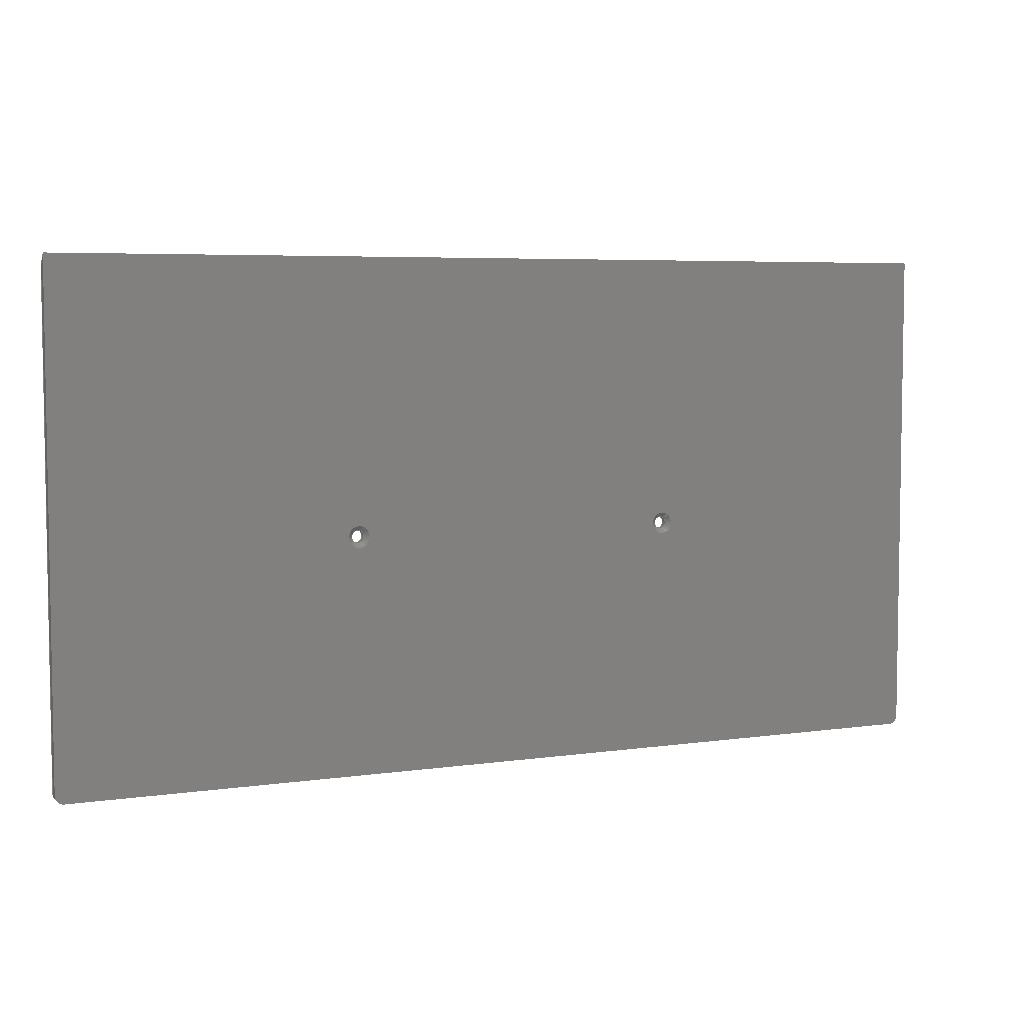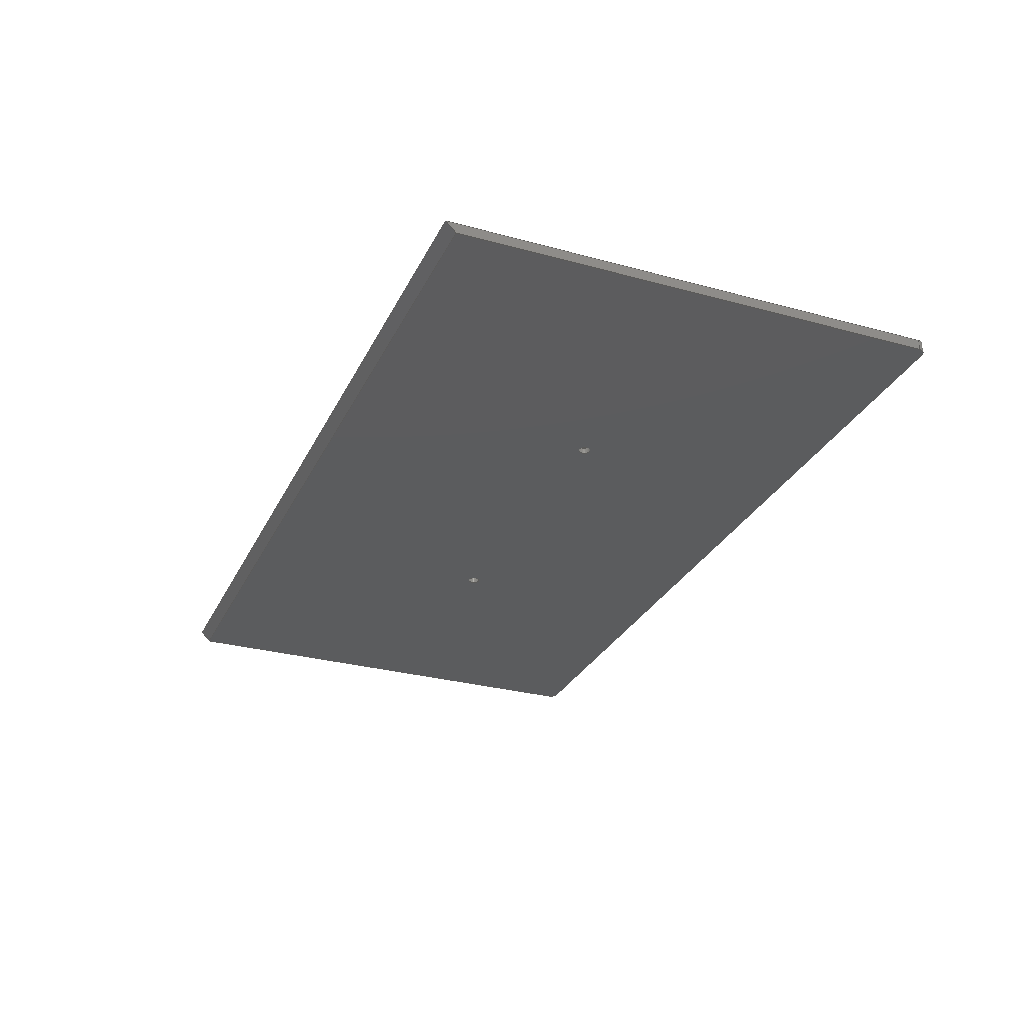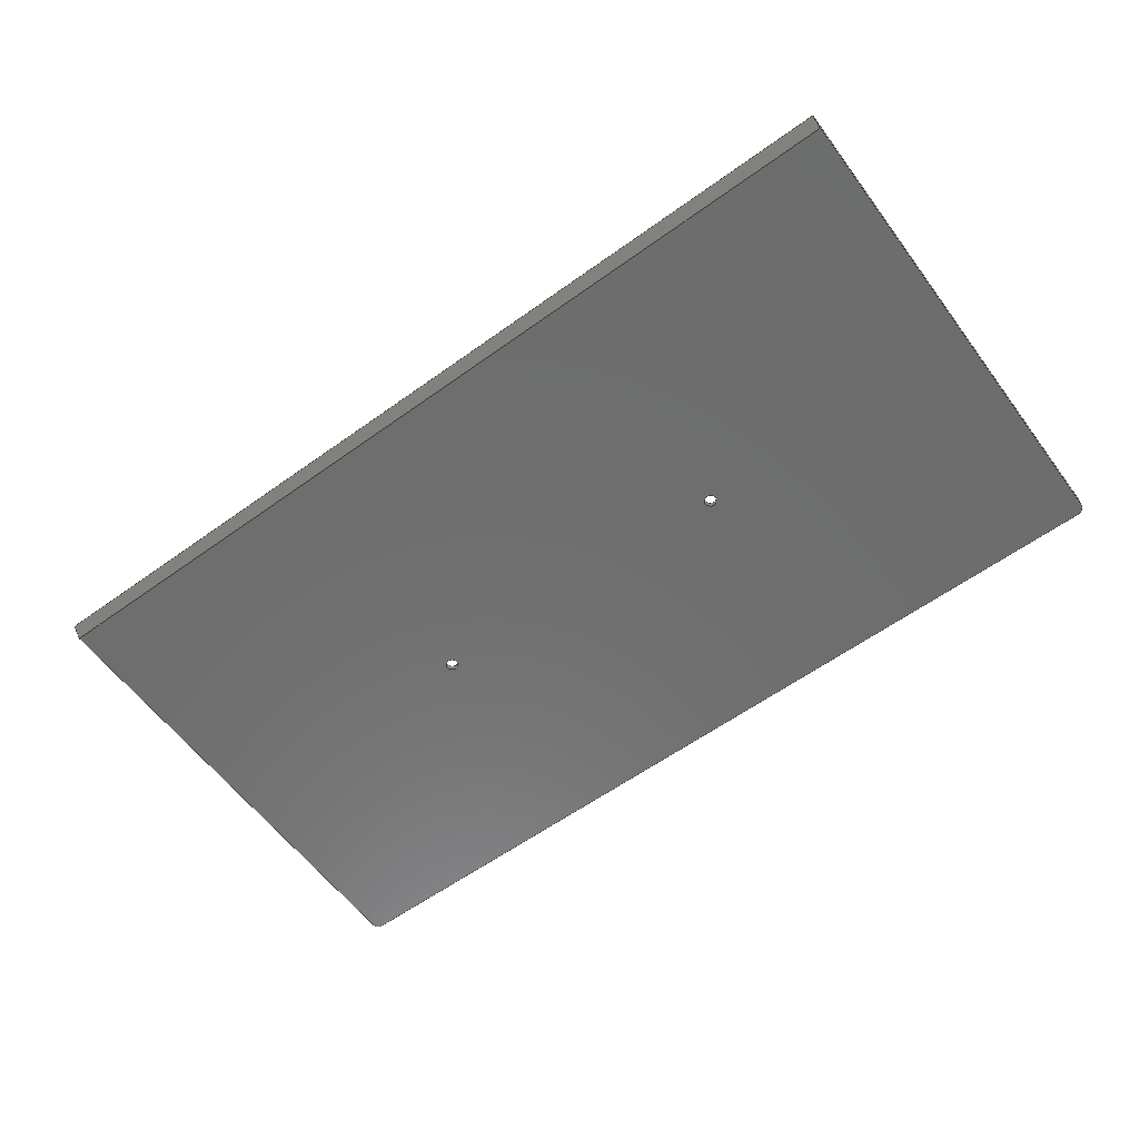
<metadata>
{"format":"step","ext":"step","renderer":"f3d","projection":"perspective","resolution":1024,"background":"white","views":[{"elev":5.5,"azim":-24.2,"up":"+Y"},{"elev":-29.2,"azim":-112.1,"up":"+Z"},{"elev":-59.5,"azim":-143.5,"up":"+Z"}]}
</metadata>
<code>
ISO-10303-21;
DATA;
#1=MECHANICAL_DESIGN_GEOMETRIC_PRESENTATION_REPRESENTATION('',(#4),#360);
#2=SHAPE_REPRESENTATION_RELATIONSHIP('SRR','None',#366,#3);
#3=ADVANCED_BREP_SHAPE_REPRESENTATION('',(#5),#359);
#4=STYLED_ITEM('',(#376),#5);
#5=MANIFOLD_SOLID_BREP('lower',#210);
#6=CONICAL_SURFACE('',#228,2.475,0.7854);
#7=CONICAL_SURFACE('',#231,2.475,0.7854);
#8=FACE_BOUND('',#33,.T.);
#9=FACE_BOUND('',#34,.T.);
#10=FACE_BOUND('',#38,.T.);
#11=FACE_BOUND('',#39,.T.);
#12=PLANE('',#215);
#13=PLANE('',#216);
#14=PLANE('',#222);
#15=PLANE('',#223);
#16=PLANE('',#232);
#17=PLANE('',#233);
#18=FACE_OUTER_BOUND('',#30,.T.);
#19=FACE_OUTER_BOUND('',#31,.T.);
#20=FACE_OUTER_BOUND('',#32,.T.);
#21=FACE_OUTER_BOUND('',#35,.T.);
#22=FACE_OUTER_BOUND('',#36,.T.);
#23=FACE_OUTER_BOUND('',#37,.T.);
#24=FACE_OUTER_BOUND('',#40,.T.);
#25=FACE_OUTER_BOUND('',#41,.T.);
#26=FACE_OUTER_BOUND('',#42,.T.);
#27=FACE_OUTER_BOUND('',#43,.T.);
#28=FACE_OUTER_BOUND('',#44,.T.);
#29=FACE_OUTER_BOUND('',#45,.T.);
#30=EDGE_LOOP('',(#138,#139,#140,#141));
#31=EDGE_LOOP('',(#142,#143,#144,#145));
#32=EDGE_LOOP('',(#146,#147,#148,#149,#150,#151));
#33=EDGE_LOOP('',(#152));
#34=EDGE_LOOP('',(#153));
#35=EDGE_LOOP('',(#154,#155,#156,#157));
#36=EDGE_LOOP('',(#158,#159,#160,#161));
#37=EDGE_LOOP('',(#162,#163,#164,#165,#166,#167));
#38=EDGE_LOOP('',(#168));
#39=EDGE_LOOP('',(#169));
#40=EDGE_LOOP('',(#170,#171,#172,#173));
#41=EDGE_LOOP('',(#174,#175,#176,#177));
#42=EDGE_LOOP('',(#178,#179,#180,#181));
#43=EDGE_LOOP('',(#182,#183,#184,#185));
#44=EDGE_LOOP('',(#186,#187,#188,#189));
#45=EDGE_LOOP('',(#190,#191,#192,#193));
#46=LINE('',#304,#64);
#47=LINE('',#307,#65);
#48=LINE('',#310,#66);
#49=LINE('',#312,#67);
#50=LINE('',#313,#68);
#51=LINE('',#316,#69);
#52=LINE('',#318,#70);
#53=LINE('',#320,#71);
#54=LINE('',#328,#72);
#55=LINE('',#332,#73);
#56=LINE('',#333,#74);
#57=LINE('',#336,#75);
#58=LINE('',#337,#76);
#59=LINE('',#345,#77);
#60=LINE('',#347,#78);
#61=LINE('',#351,#79);
#62=LINE('',#353,#80);
#63=LINE('',#355,#81);
#64=VECTOR('',#240,10);
#65=VECTOR('',#243,10);
#66=VECTOR('',#246,10);
#67=VECTOR('',#247,10);
#68=VECTOR('',#248,10);
#69=VECTOR('',#251,10);
#70=VECTOR('',#252,10);
#71=VECTOR('',#253,10);
#72=VECTOR('',#262,10);
#73=VECTOR('',#267,10);
#74=VECTOR('',#268,10);
#75=VECTOR('',#271,10);
#76=VECTOR('',#272,10);
#77=VECTOR('',#281,1.8);
#78=VECTOR('',#284,2.475);
#79=VECTOR('',#289,1.8);
#80=VECTOR('',#292,2.475);
#81=VECTOR('',#295,10);
#82=CIRCLE('',#213,2.2);
#83=CIRCLE('',#214,2.2);
#84=CIRCLE('',#217,2.2);
#85=CIRCLE('',#218,3.15);
#86=CIRCLE('',#219,3.15);
#87=CIRCLE('',#221,2.2);
#88=CIRCLE('',#224,1.8);
#89=CIRCLE('',#225,1.8);
#90=CIRCLE('',#227,1.8);
#91=CIRCLE('',#230,1.8);
#92=VERTEX_POINT('',#300);
#93=VERTEX_POINT('',#301);
#94=VERTEX_POINT('',#303);
#95=VERTEX_POINT('',#305);
#96=VERTEX_POINT('',#309);
#97=VERTEX_POINT('',#311);
#98=VERTEX_POINT('',#315);
#99=VERTEX_POINT('',#317);
#100=VERTEX_POINT('',#319);
#101=VERTEX_POINT('',#322);
#102=VERTEX_POINT('',#324);
#103=VERTEX_POINT('',#327);
#104=VERTEX_POINT('',#331);
#105=VERTEX_POINT('',#335);
#106=VERTEX_POINT('',#338);
#107=VERTEX_POINT('',#340);
#108=VERTEX_POINT('',#343);
#109=VERTEX_POINT('',#349);
#110=EDGE_CURVE('',#92,#93,#82,.T.);
#111=EDGE_CURVE('',#93,#94,#46,.T.);
#112=EDGE_CURVE('',#94,#95,#83,.T.);
#113=EDGE_CURVE('',#95,#92,#47,.T.);
#114=EDGE_CURVE('',#96,#95,#48,.T.);
#115=EDGE_CURVE('',#97,#96,#49,.T.);
#116=EDGE_CURVE('',#92,#97,#50,.T.);
#117=EDGE_CURVE('',#94,#98,#51,.T.);
#118=EDGE_CURVE('',#98,#99,#52,.T.);
#119=EDGE_CURVE('',#99,#100,#53,.T.);
#120=EDGE_CURVE('',#96,#100,#84,.T.);
#121=EDGE_CURVE('',#101,#101,#85,.T.);
#122=EDGE_CURVE('',#102,#102,#86,.T.);
#123=EDGE_CURVE('',#100,#103,#54,.T.);
#124=EDGE_CURVE('',#103,#97,#87,.T.);
#125=EDGE_CURVE('',#104,#93,#55,.T.);
#126=EDGE_CURVE('',#104,#98,#56,.T.);
#127=EDGE_CURVE('',#105,#103,#57,.T.);
#128=EDGE_CURVE('',#104,#105,#58,.T.);
#129=EDGE_CURVE('',#106,#106,#88,.T.);
#130=EDGE_CURVE('',#107,#107,#89,.T.);
#131=EDGE_CURVE('',#108,#108,#90,.T.);
#132=EDGE_CURVE('',#108,#107,#59,.T.);
#133=EDGE_CURVE('',#101,#108,#60,.T.);
#134=EDGE_CURVE('',#109,#109,#91,.T.);
#135=EDGE_CURVE('',#109,#106,#61,.T.);
#136=EDGE_CURVE('',#102,#109,#62,.T.);
#137=EDGE_CURVE('',#99,#105,#63,.T.);
#138=ORIENTED_EDGE('',*,*,#110,.T.);
#139=ORIENTED_EDGE('',*,*,#111,.T.);
#140=ORIENTED_EDGE('',*,*,#112,.T.);
#141=ORIENTED_EDGE('',*,*,#113,.T.);
#142=ORIENTED_EDGE('',*,*,#113,.F.);
#143=ORIENTED_EDGE('',*,*,#114,.F.);
#144=ORIENTED_EDGE('',*,*,#115,.F.);
#145=ORIENTED_EDGE('',*,*,#116,.F.);
#146=ORIENTED_EDGE('',*,*,#112,.F.);
#147=ORIENTED_EDGE('',*,*,#117,.T.);
#148=ORIENTED_EDGE('',*,*,#118,.T.);
#149=ORIENTED_EDGE('',*,*,#119,.T.);
#150=ORIENTED_EDGE('',*,*,#120,.F.);
#151=ORIENTED_EDGE('',*,*,#114,.T.);
#152=ORIENTED_EDGE('',*,*,#121,.T.);
#153=ORIENTED_EDGE('',*,*,#122,.T.);
#154=ORIENTED_EDGE('',*,*,#120,.T.);
#155=ORIENTED_EDGE('',*,*,#123,.T.);
#156=ORIENTED_EDGE('',*,*,#124,.T.);
#157=ORIENTED_EDGE('',*,*,#115,.T.);
#158=ORIENTED_EDGE('',*,*,#111,.F.);
#159=ORIENTED_EDGE('',*,*,#125,.F.);
#160=ORIENTED_EDGE('',*,*,#126,.T.);
#161=ORIENTED_EDGE('',*,*,#117,.F.);
#162=ORIENTED_EDGE('',*,*,#110,.F.);
#163=ORIENTED_EDGE('',*,*,#116,.T.);
#164=ORIENTED_EDGE('',*,*,#124,.F.);
#165=ORIENTED_EDGE('',*,*,#127,.F.);
#166=ORIENTED_EDGE('',*,*,#128,.F.);
#167=ORIENTED_EDGE('',*,*,#125,.T.);
#168=ORIENTED_EDGE('',*,*,#129,.T.);
#169=ORIENTED_EDGE('',*,*,#130,.T.);
#170=ORIENTED_EDGE('',*,*,#131,.F.);
#171=ORIENTED_EDGE('',*,*,#132,.T.);
#172=ORIENTED_EDGE('',*,*,#130,.F.);
#173=ORIENTED_EDGE('',*,*,#132,.F.);
#174=ORIENTED_EDGE('',*,*,#121,.F.);
#175=ORIENTED_EDGE('',*,*,#133,.T.);
#176=ORIENTED_EDGE('',*,*,#131,.T.);
#177=ORIENTED_EDGE('',*,*,#133,.F.);
#178=ORIENTED_EDGE('',*,*,#134,.F.);
#179=ORIENTED_EDGE('',*,*,#135,.T.);
#180=ORIENTED_EDGE('',*,*,#129,.F.);
#181=ORIENTED_EDGE('',*,*,#135,.F.);
#182=ORIENTED_EDGE('',*,*,#122,.F.);
#183=ORIENTED_EDGE('',*,*,#136,.T.);
#184=ORIENTED_EDGE('',*,*,#134,.T.);
#185=ORIENTED_EDGE('',*,*,#136,.F.);
#186=ORIENTED_EDGE('',*,*,#118,.F.);
#187=ORIENTED_EDGE('',*,*,#126,.F.);
#188=ORIENTED_EDGE('',*,*,#128,.T.);
#189=ORIENTED_EDGE('',*,*,#137,.F.);
#190=ORIENTED_EDGE('',*,*,#123,.F.);
#191=ORIENTED_EDGE('',*,*,#119,.F.);
#192=ORIENTED_EDGE('',*,*,#137,.T.);
#193=ORIENTED_EDGE('',*,*,#127,.T.);
#194=CYLINDRICAL_SURFACE('',#212,2.2);
#195=CYLINDRICAL_SURFACE('',#220,2.2);
#196=CYLINDRICAL_SURFACE('',#226,1.8);
#197=CYLINDRICAL_SURFACE('',#229,1.8);
#198=ADVANCED_FACE('',(#18),#194,.T.);
#199=ADVANCED_FACE('',(#19),#12,.F.);
#200=ADVANCED_FACE('',(#20,#8,#9),#13,.T.);
#201=ADVANCED_FACE('',(#21),#195,.T.);
#202=ADVANCED_FACE('',(#22),#14,.T.);
#203=ADVANCED_FACE('',(#23,#10,#11),#15,.T.);
#204=ADVANCED_FACE('',(#24),#196,.F.);
#205=ADVANCED_FACE('',(#25),#6,.F.);
#206=ADVANCED_FACE('',(#26),#197,.F.);
#207=ADVANCED_FACE('',(#27),#7,.F.);
#208=ADVANCED_FACE('',(#28),#16,.F.);
#209=ADVANCED_FACE('',(#29),#17,.T.);
#210=CLOSED_SHELL('',(#198,#199,#200,#201,#202,#203,#204,#205,#206,#207,
#208,#209));
#211=AXIS2_PLACEMENT_3D('',#298,#234,#235);
#212=AXIS2_PLACEMENT_3D('',#299,#236,#237);
#213=AXIS2_PLACEMENT_3D('',#302,#238,#239);
#214=AXIS2_PLACEMENT_3D('',#306,#241,#242);
#215=AXIS2_PLACEMENT_3D('',#308,#244,#245);
#216=AXIS2_PLACEMENT_3D('',#314,#249,#250);
#217=AXIS2_PLACEMENT_3D('',#321,#254,#255);
#218=AXIS2_PLACEMENT_3D('',#323,#256,#257);
#219=AXIS2_PLACEMENT_3D('',#325,#258,#259);
#220=AXIS2_PLACEMENT_3D('',#326,#260,#261);
#221=AXIS2_PLACEMENT_3D('',#329,#263,#264);
#222=AXIS2_PLACEMENT_3D('',#330,#265,#266);
#223=AXIS2_PLACEMENT_3D('',#334,#269,#270);
#224=AXIS2_PLACEMENT_3D('',#339,#273,#274);
#225=AXIS2_PLACEMENT_3D('',#341,#275,#276);
#226=AXIS2_PLACEMENT_3D('',#342,#277,#278);
#227=AXIS2_PLACEMENT_3D('',#344,#279,#280);
#228=AXIS2_PLACEMENT_3D('',#346,#282,#283);
#229=AXIS2_PLACEMENT_3D('',#348,#285,#286);
#230=AXIS2_PLACEMENT_3D('',#350,#287,#288);
#231=AXIS2_PLACEMENT_3D('',#352,#290,#291);
#232=AXIS2_PLACEMENT_3D('',#354,#293,#294);
#233=AXIS2_PLACEMENT_3D('',#356,#296,#297);
#234=DIRECTION('axis',(0,0,1));
#235=DIRECTION('refdir',(1,0,0));
#236=DIRECTION('center_axis',(0,0,-1));
#237=DIRECTION('ref_axis',(0.7071,-0.7071,0));
#238=DIRECTION('center_axis',(0,0,1));
#239=DIRECTION('ref_axis',(0.7071,-0.7071,0));
#240=DIRECTION('',(0,0,1));
#241=DIRECTION('center_axis',(0,0,-1));
#242=DIRECTION('ref_axis',(0.7071,-0.7071,0));
#243=DIRECTION('',(0,0,-1));
#244=DIRECTION('center_axis',(0,1,0));
#245=DIRECTION('ref_axis',(0,0,1));
#246=DIRECTION('',(1,0,0));
#247=DIRECTION('',(0,0,1));
#248=DIRECTION('',(-1,0,0));
#249=DIRECTION('center_axis',(0,0,1));
#250=DIRECTION('ref_axis',(1,0,0));
#251=DIRECTION('',(0,1,0));
#252=DIRECTION('',(-1,0,0));
#253=DIRECTION('',(0,-1,0));
#254=DIRECTION('center_axis',(0,0,-1));
#255=DIRECTION('ref_axis',(-0.7071,-0.7071,0));
#256=DIRECTION('center_axis',(0,0,-1));
#257=DIRECTION('ref_axis',(1,0,0));
#258=DIRECTION('center_axis',(0,0,-1));
#259=DIRECTION('ref_axis',(1,0,0));
#260=DIRECTION('center_axis',(0,0,1));
#261=DIRECTION('ref_axis',(-0.7071,-0.7071,0));
#262=DIRECTION('',(0,0,-1));
#263=DIRECTION('center_axis',(0,0,1));
#264=DIRECTION('ref_axis',(-0.7071,-0.7071,0));
#265=DIRECTION('center_axis',(1,0,0));
#266=DIRECTION('ref_axis',(0,-1,0));
#267=DIRECTION('',(0,-1,0));
#268=DIRECTION('',(0,0.6985,0.7156));
#269=DIRECTION('center_axis',(0,0,-1));
#270=DIRECTION('ref_axis',(-1,0,0));
#271=DIRECTION('',(0,-1,0));
#272=DIRECTION('',(-1,0,0));
#273=DIRECTION('center_axis',(0,0,1));
#274=DIRECTION('ref_axis',(1,0,0));
#275=DIRECTION('center_axis',(0,0,1));
#276=DIRECTION('ref_axis',(1,0,0));
#277=DIRECTION('center_axis',(0,0,-1));
#278=DIRECTION('ref_axis',(1,0,0));
#279=DIRECTION('center_axis',(0,0,-1));
#280=DIRECTION('ref_axis',(1,0,0));
#281=DIRECTION('',(0,0,-1));
#282=DIRECTION('center_axis',(0,0,1));
#283=DIRECTION('ref_axis',(1,0,0));
#284=DIRECTION('',(0.7071,-8.66e-17,-0.7071));
#285=DIRECTION('center_axis',(0,0,-1));
#286=DIRECTION('ref_axis',(1,0,0));
#287=DIRECTION('center_axis',(0,0,-1));
#288=DIRECTION('ref_axis',(1,0,0));
#289=DIRECTION('',(0,0,-1));
#290=DIRECTION('center_axis',(0,0,1));
#291=DIRECTION('ref_axis',(1,0,0));
#292=DIRECTION('',(0.7071,-8.66e-17,-0.7071));
#293=DIRECTION('center_axis',(0,-0.7156,0.6985));
#294=DIRECTION('ref_axis',(0,0.6985,0.7156));
#295=DIRECTION('',(0,-0.6985,-0.7156));
#296=DIRECTION('center_axis',(-1,0,0));
#297=DIRECTION('ref_axis',(0,0,1));
#298=CARTESIAN_POINT('',(0,0,0));
#299=CARTESIAN_POINT('Origin',(253.5,-16.54,-1));
#300=CARTESIAN_POINT('',(253.5,-18.74,-11.2));
#301=CARTESIAN_POINT('',(255.7,-16.54,-11.2));
#302=CARTESIAN_POINT('Origin',(253.5,-16.54,-11.2));
#303=CARTESIAN_POINT('',(255.7,-16.54,-8.2));
#304=CARTESIAN_POINT('',(255.7,-16.54,-1));
#305=CARTESIAN_POINT('',(253.5,-18.74,-8.2));
#306=CARTESIAN_POINT('Origin',(253.5,-16.54,-8.2));
#307=CARTESIAN_POINT('',(253.5,-18.74,-1));
#308=CARTESIAN_POINT('Origin',(255.7,-18.74,-1));
#309=CARTESIAN_POINT('',(-5.706,-18.74,-8.2));
#310=CARTESIAN_POINT('',(189.8,-18.74,-8.2));
#311=CARTESIAN_POINT('',(-5.706,-18.74,-11.2));
#312=CARTESIAN_POINT('',(-5.706,-18.74,-1));
#313=CARTESIAN_POINT('',(190.1,-18.74,-11.2));
#314=CARTESIAN_POINT('Origin',(123.9,55.65,-8.2));
#315=CARTESIAN_POINT('',(255.7,124.8,-8.2));
#316=CARTESIAN_POINT('',(255.7,92.84,-8.2));
#317=CARTESIAN_POINT('',(-7.906,124.8,-8.2));
#318=CARTESIAN_POINT('',(189.8,124.8,-8.2));
#319=CARTESIAN_POINT('',(-7.906,-16.54,-8.2));
#320=CARTESIAN_POINT('',(-7.906,11.45,-8.2));
#321=CARTESIAN_POINT('Origin',(-5.706,-16.54,-8.2));
#322=CARTESIAN_POINT('',(168.6,48.03,-8.2));
#323=CARTESIAN_POINT('Origin',(171.7,48.03,-8.2));
#324=CARTESIAN_POINT('',(73.94,48.03,-8.2));
#325=CARTESIAN_POINT('Origin',(77.09,48.03,-8.2));
#326=CARTESIAN_POINT('Origin',(-5.706,-16.54,-1));
#327=CARTESIAN_POINT('',(-7.906,-16.54,-11.2));
#328=CARTESIAN_POINT('',(-7.906,-16.54,-1));
#329=CARTESIAN_POINT('Origin',(-5.706,-16.54,-11.2));
#330=CARTESIAN_POINT('Origin',(255.7,130,-1));
#331=CARTESIAN_POINT('',(255.7,121.8,-11.2));
#332=CARTESIAN_POINT('',(255.7,-32.74,-11.2));
#333=CARTESIAN_POINT('',(255.7,126.4,-6.539));
#334=CARTESIAN_POINT('Origin',(124.4,48.65,-11.2));
#335=CARTESIAN_POINT('',(-7.906,121.8,-11.2));
#336=CARTESIAN_POINT('',(-7.906,130,-11.2));
#337=CARTESIAN_POINT('',(-6.906,121.8,-11.2));
#338=CARTESIAN_POINT('',(75.29,48.03,-11.2));
#339=CARTESIAN_POINT('Origin',(77.09,48.03,-11.2));
#340=CARTESIAN_POINT('',(169.9,48.03,-11.2));
#341=CARTESIAN_POINT('Origin',(171.7,48.03,-11.2));
#342=CARTESIAN_POINT('Origin',(171.7,48.03,-9.85));
#343=CARTESIAN_POINT('',(169.9,48.03,-9.55));
#344=CARTESIAN_POINT('Origin',(171.7,48.03,-9.55));
#345=CARTESIAN_POINT('',(169.9,48.03,-9.85));
#346=CARTESIAN_POINT('Origin',(171.7,48.03,-8.875));
#347=CARTESIAN_POINT('',(169.3,48.03,-8.875));
#348=CARTESIAN_POINT('Origin',(77.09,48.03,-9.85));
#349=CARTESIAN_POINT('',(75.29,48.03,-9.55));
#350=CARTESIAN_POINT('Origin',(77.09,48.03,-9.55));
#351=CARTESIAN_POINT('',(75.29,48.03,-9.85));
#352=CARTESIAN_POINT('Origin',(77.09,48.03,-8.875));
#353=CARTESIAN_POINT('',(74.62,48.03,-8.875));
#354=CARTESIAN_POINT('Origin',(255.7,121.8,-11.2));
#355=CARTESIAN_POINT('',(-7.906,86.67,-47.22));
#356=CARTESIAN_POINT('Origin',(-7.906,-32.74,-1));
#357=UNCERTAINTY_MEASURE_WITH_UNIT(LENGTH_MEASURE(0.01),#361,
'DISTANCE_ACCURACY_VALUE',
'Maximum model space distance between geometric entities at asserted c
onnectivities');
#358=UNCERTAINTY_MEASURE_WITH_UNIT(LENGTH_MEASURE(0.01),#361,
'DISTANCE_ACCURACY_VALUE',
'Maximum model space distance between geometric entities at asserted c
onnectivities');
#359=(
GEOMETRIC_REPRESENTATION_CONTEXT(3)
GLOBAL_UNCERTAINTY_ASSIGNED_CONTEXT((#357))
GLOBAL_UNIT_ASSIGNED_CONTEXT((#361,#362,#363))
REPRESENTATION_CONTEXT('','3D')
);
#360=(
GEOMETRIC_REPRESENTATION_CONTEXT(3)
GLOBAL_UNCERTAINTY_ASSIGNED_CONTEXT((#358))
GLOBAL_UNIT_ASSIGNED_CONTEXT((#361,#362,#363))
REPRESENTATION_CONTEXT('','3D')
);
#361=(
LENGTH_UNIT()
NAMED_UNIT(*)
SI_UNIT(.MILLI.,.METRE.)
);
#362=(
NAMED_UNIT(*)
PLANE_ANGLE_UNIT()
SI_UNIT($,.RADIAN.)
);
#363=(
NAMED_UNIT(*)
SI_UNIT($,.STERADIAN.)
SOLID_ANGLE_UNIT()
);
#364=SHAPE_DEFINITION_REPRESENTATION(#365,#366);
#365=PRODUCT_DEFINITION_SHAPE('',$,#368);
#366=SHAPE_REPRESENTATION('',(#211),#359);
#367=PRODUCT_DEFINITION_CONTEXT('part definition',#372,'design');
#368=PRODUCT_DEFINITION('shrimple_case','shrimple_case v31',#369,#367);
#369=PRODUCT_DEFINITION_FORMATION('',$,#374);
#370=PRODUCT_RELATED_PRODUCT_CATEGORY('shrimple_case v31',
'shrimple_case v31',(#374));
#371=APPLICATION_PROTOCOL_DEFINITION('international standard',
'ap242_managed_model_based_3d_engineering',2011,#372);
#372=APPLICATION_CONTEXT('Managed model based 3d engineering');
#373=PRODUCT_CONTEXT('part definition',#372,'mechanical');
#374=PRODUCT('shrimple_case','shrimple_case v31',$,(#373));
#375=PRESENTATION_STYLE_ASSIGNMENT((#377));
#376=PRESENTATION_STYLE_ASSIGNMENT((#378));
#377=SURFACE_STYLE_USAGE(.BOTH.,#379);
#378=SURFACE_STYLE_USAGE(.BOTH.,#380);
#379=SURFACE_SIDE_STYLE('',(#381));
#380=SURFACE_SIDE_STYLE('',(#382));
#381=SURFACE_STYLE_FILL_AREA(#383);
#382=SURFACE_STYLE_FILL_AREA(#384);
#383=FILL_AREA_STYLE('Steel - Satin',(#385));
#384=FILL_AREA_STYLE('Aluminum - Satin',(#386));
#385=FILL_AREA_STYLE_COLOUR('Steel - Satin',#387);
#386=FILL_AREA_STYLE_COLOUR('Aluminum - Satin',#388);
#387=COLOUR_RGB('Steel - Satin',0.6275,0.6275,0.6275);
#388=COLOUR_RGB('Aluminum - Satin',0.9608,0.9608,0.9647);
ENDSEC;
END-ISO-10303-21;

</code>
